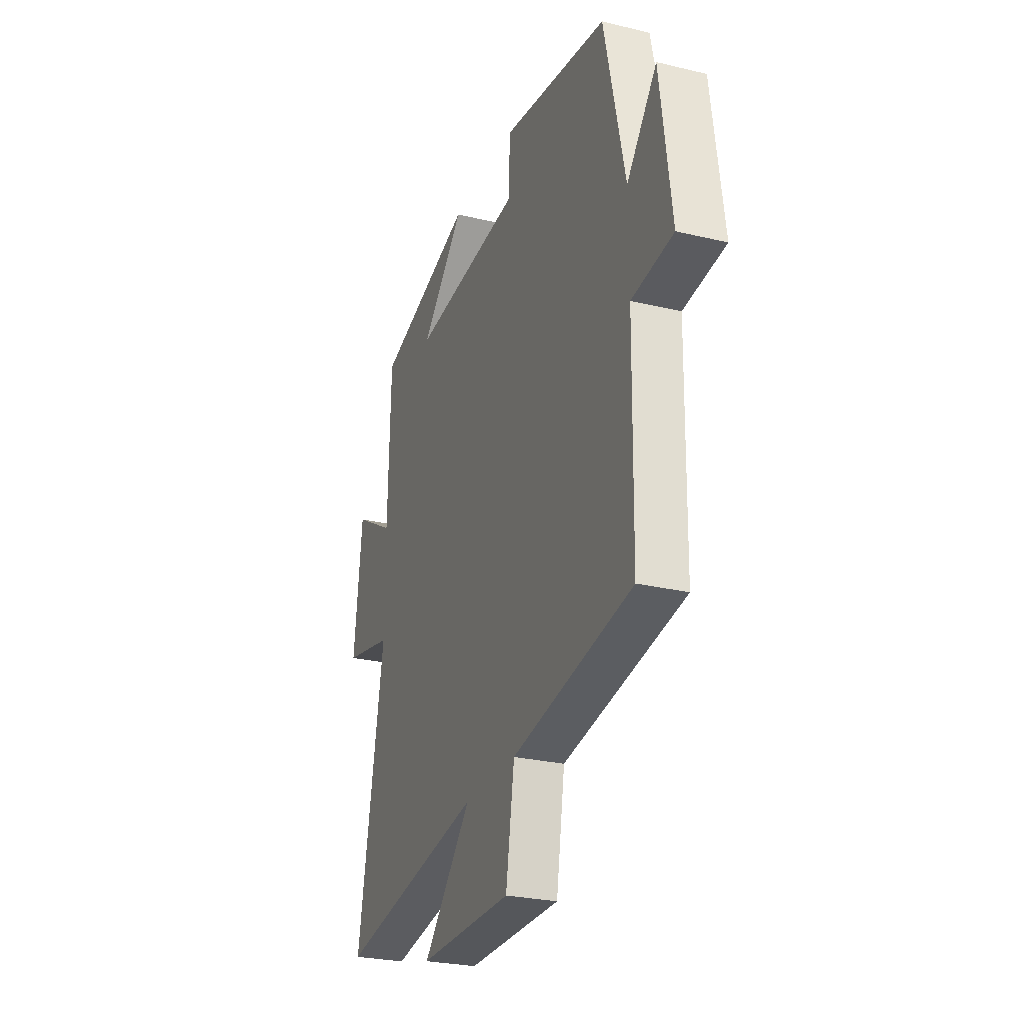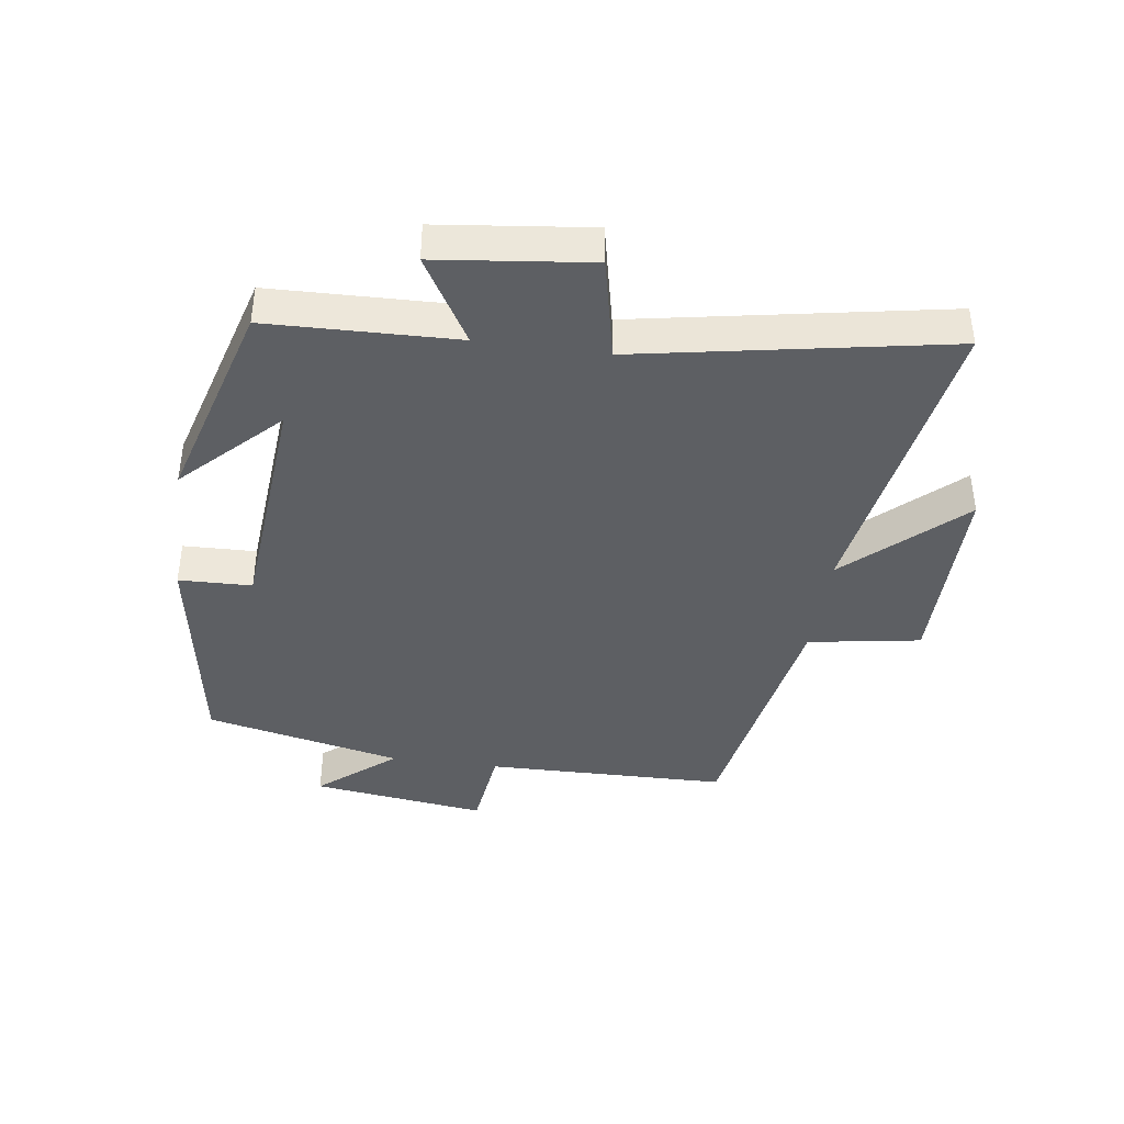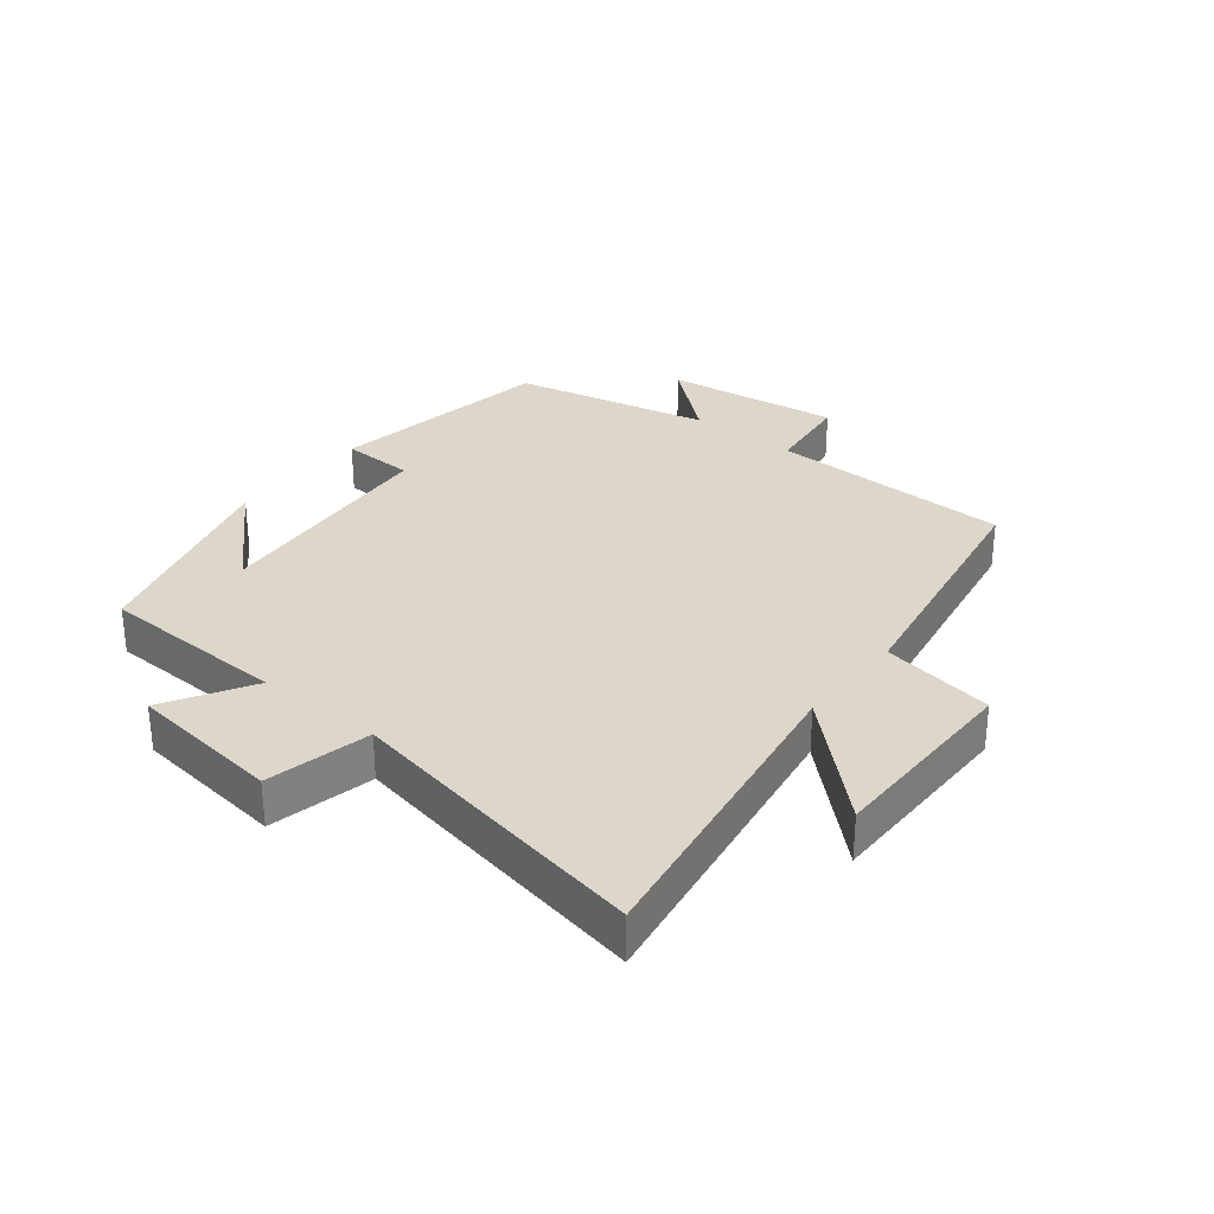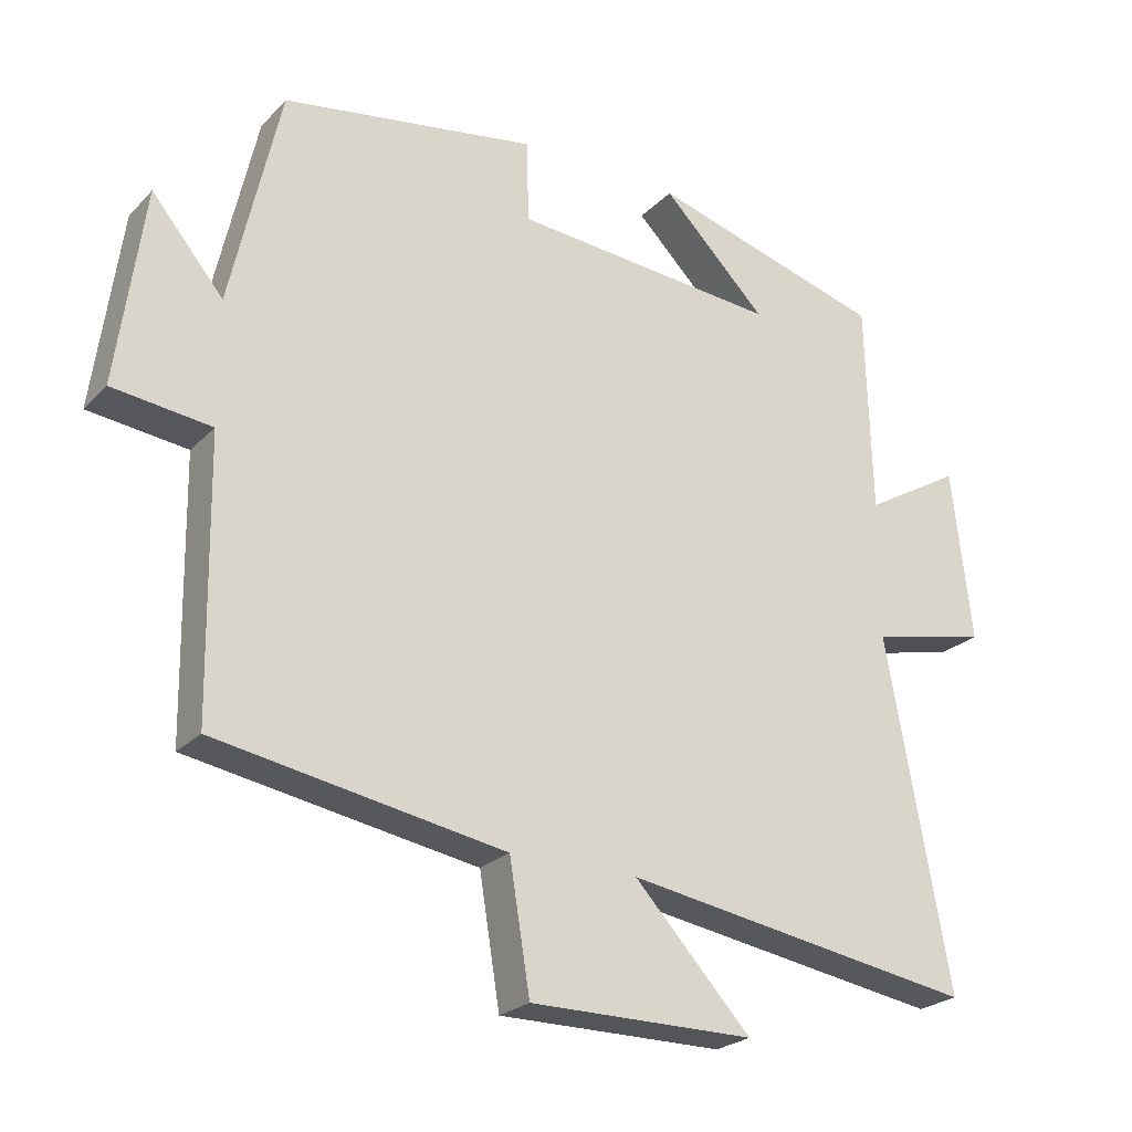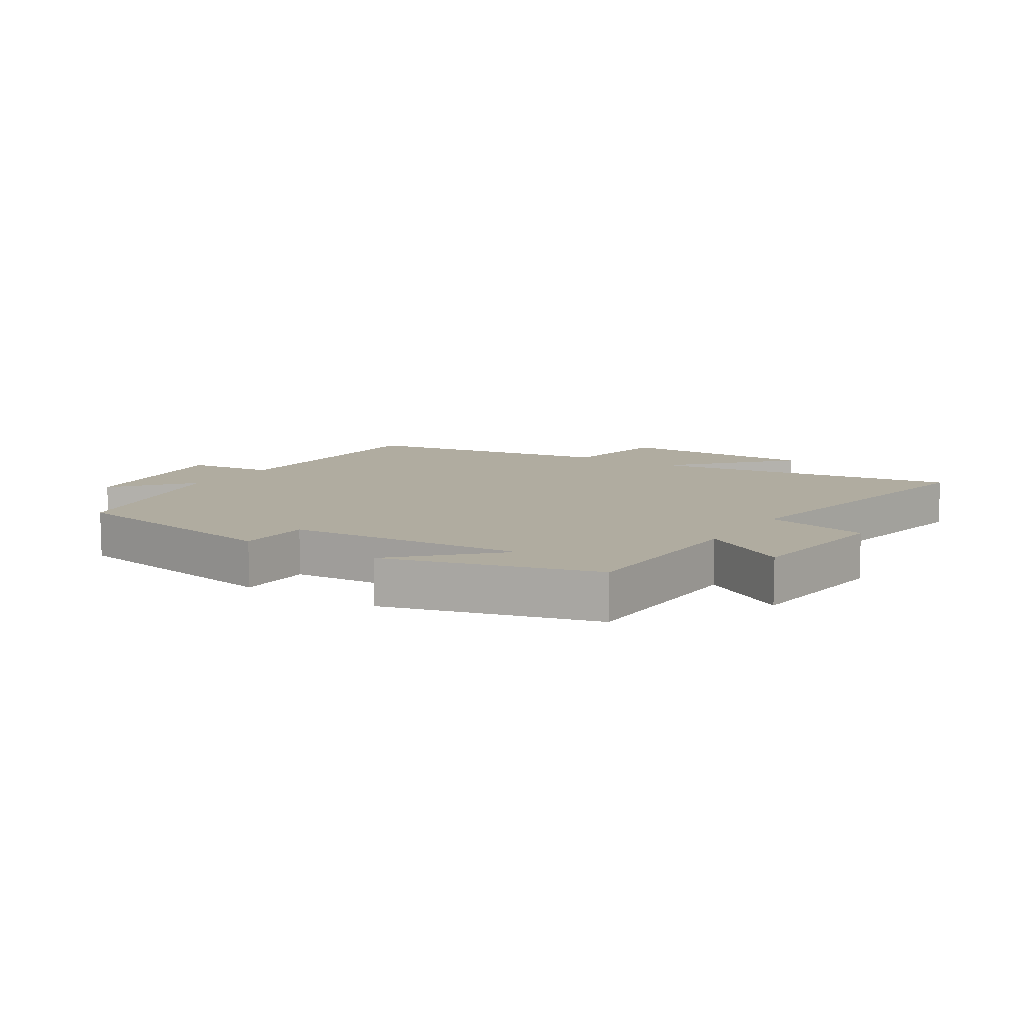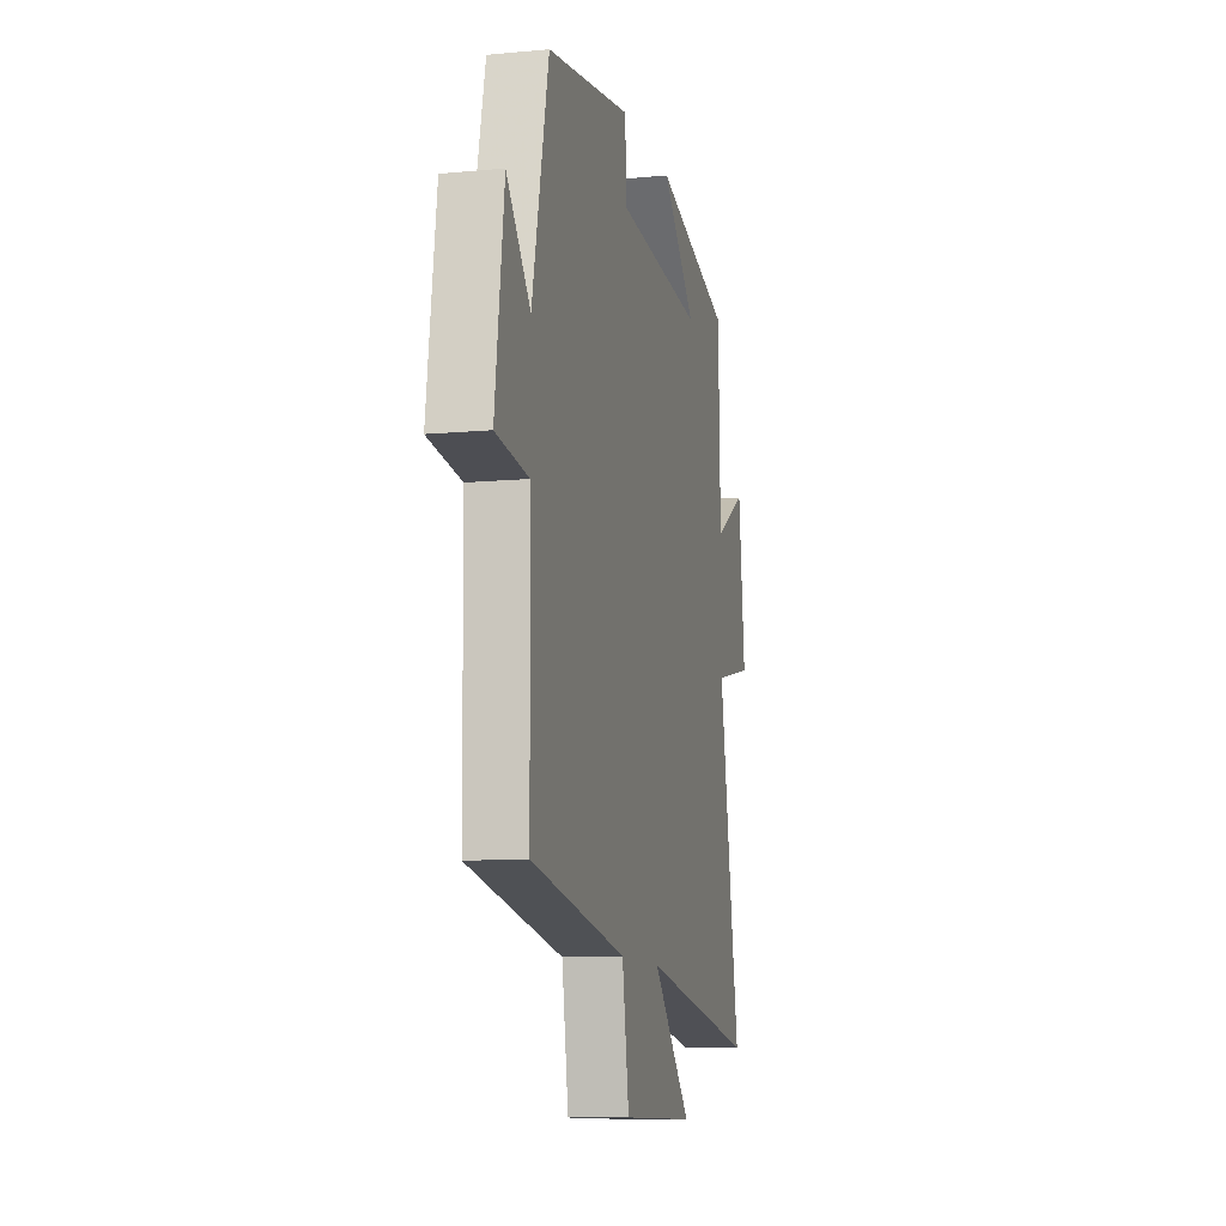
<metadata>
{"format":"obj","ext":"obj","renderer":"f3d","projection":"perspective","resolution":1024,"background":"white","views":[{"elev":-26.8,"azim":-110.5,"up":"+Z"},{"elev":-40.4,"azim":82.1,"up":"+Y"},{"elev":30.7,"azim":128.8,"up":"+Y"},{"elev":-24.0,"azim":-32.1,"up":"+Z"},{"elev":10.0,"azim":33.0,"up":"+Y"},{"elev":-10.4,"azim":-76.7,"up":"+Z"}]}
</metadata>
<code>
v 0.589 0.07 -0.581
v 0.092 0.07 -0.5
v 0.257 0.07 -0.678
v -0.059 0.07 -0.678
v -0.088 0.07 -0.5
v -0.494 0.07 -0.429
v -0.5 0.07 -0.044
v -0.639 0.07 -0.027
v -0.601 0.07 0.251
v -0.5 0.07 0.13
v -0.43 0.07 0.442
v -0.071 0.07 0.5
v -0.068 0.07 0.384
v 0.308 0.07 0.352
v 0.161 0.07 0.5
v 0.492 0.07 0.404
v 0.5 0.07 0.106
v 0.637 0.07 0.186
v 0.665 0.07 -0.056
v 0.5 0.07 -0.092
v 0.589 0 -0.581
v 0.092 0 -0.5
v 0.257 0 -0.678
v -0.059 0 -0.678
v -0.088 0 -0.5
v -0.494 0 -0.429
v -0.5 0 -0.044
v -0.639 0 -0.027
v -0.601 0 0.251
v -0.5 0 0.13
v -0.43 0 0.442
v -0.071 0 0.5
v -0.068 0 0.384
v 0.308 0 0.352
v 0.161 0 0.5
v 0.492 0 0.404
v 0.5 0 0.106
v 0.637 0 0.186
v 0.665 0 -0.056
v 0.5 0 -0.092
f 17 18 19 20
f 16 17 20
f 14 15 16
f 14 16 20
f 20 1 2
f 14 20 2
f 13 14 2
f 10 11 12 13
f 7 8 9 10
f 10 13 2
f 7 10 2
f 6 7 2
f 5 6 2
f 2 3 4 5
f 40 39 38 37
f 40 37 36
f 36 35 34
f 40 36 34
f 22 21 40
f 22 40 34
f 22 34 33
f 33 32 31 30
f 30 29 28 27
f 22 33 30
f 22 30 27
f 22 27 26
f 22 26 25
f 25 24 23 22
f 1 21 22 2
f 2 22 23 3
f 3 23 24 4
f 4 24 25 5
f 5 25 26 6
f 6 26 27 7
f 7 27 28 8
f 8 28 29 9
f 9 29 30 10
f 10 30 31 11
f 11 31 32 12
f 12 32 33 13
f 13 33 34 14
f 14 34 35 15
f 15 35 36 16
f 16 36 37 17
f 17 37 38 18
f 18 38 39 19
f 19 39 40 20
f 20 40 21 1

</code>
